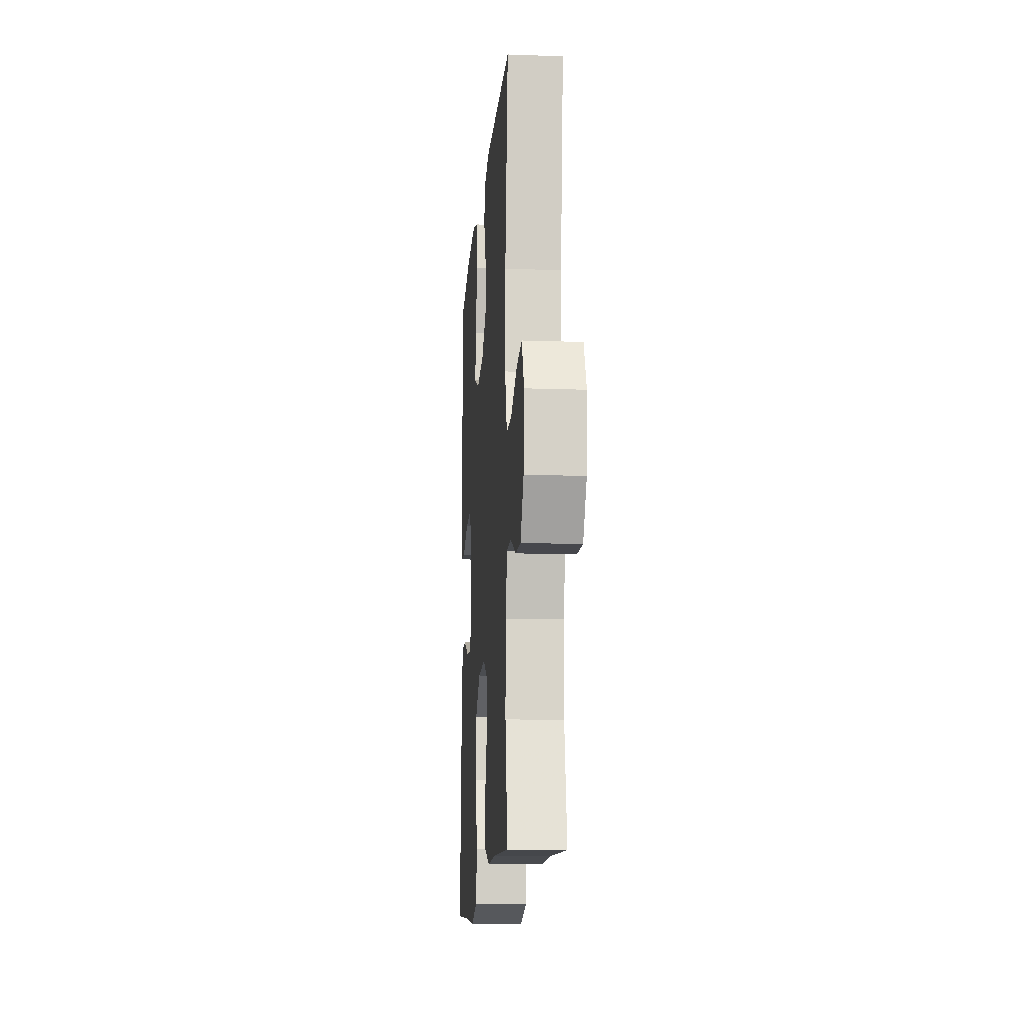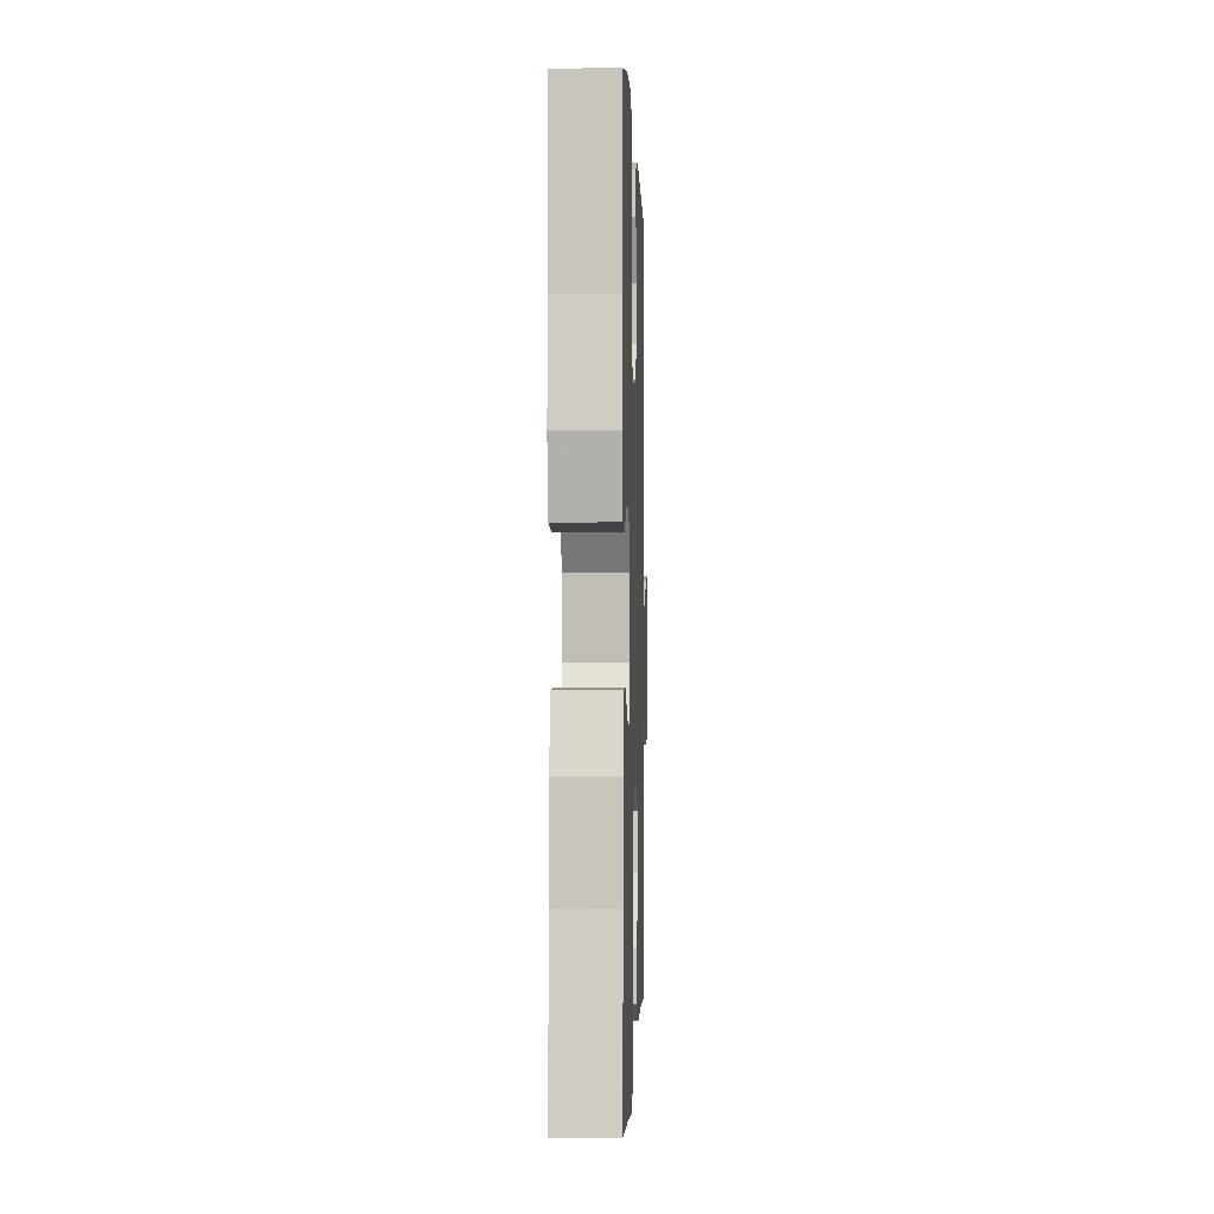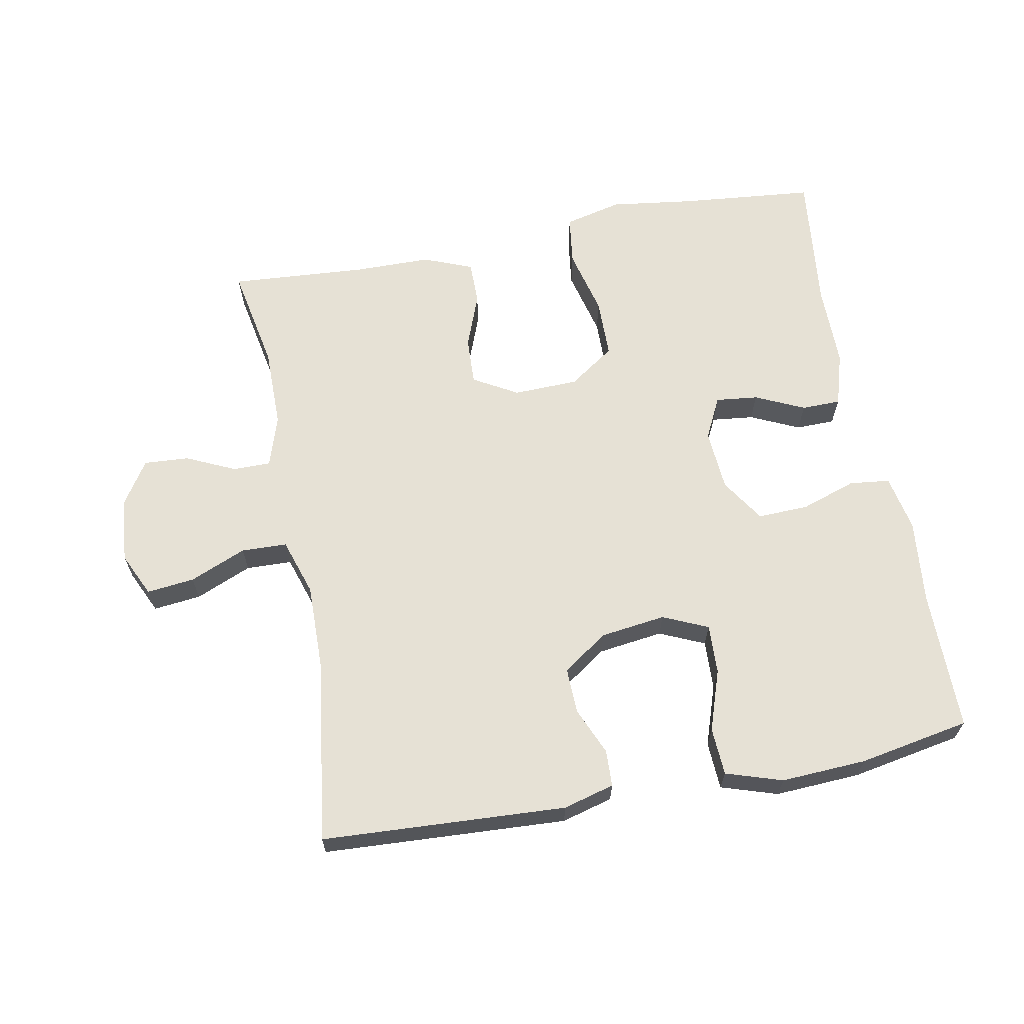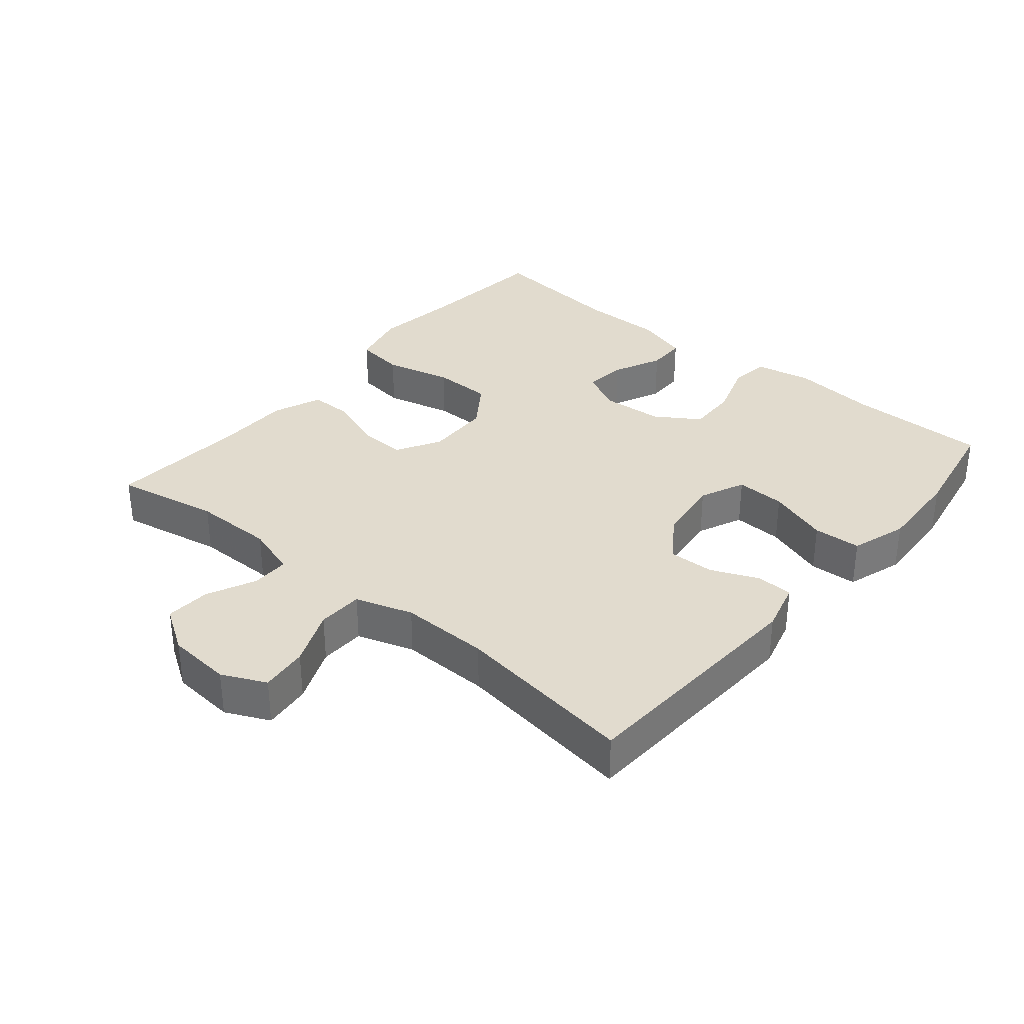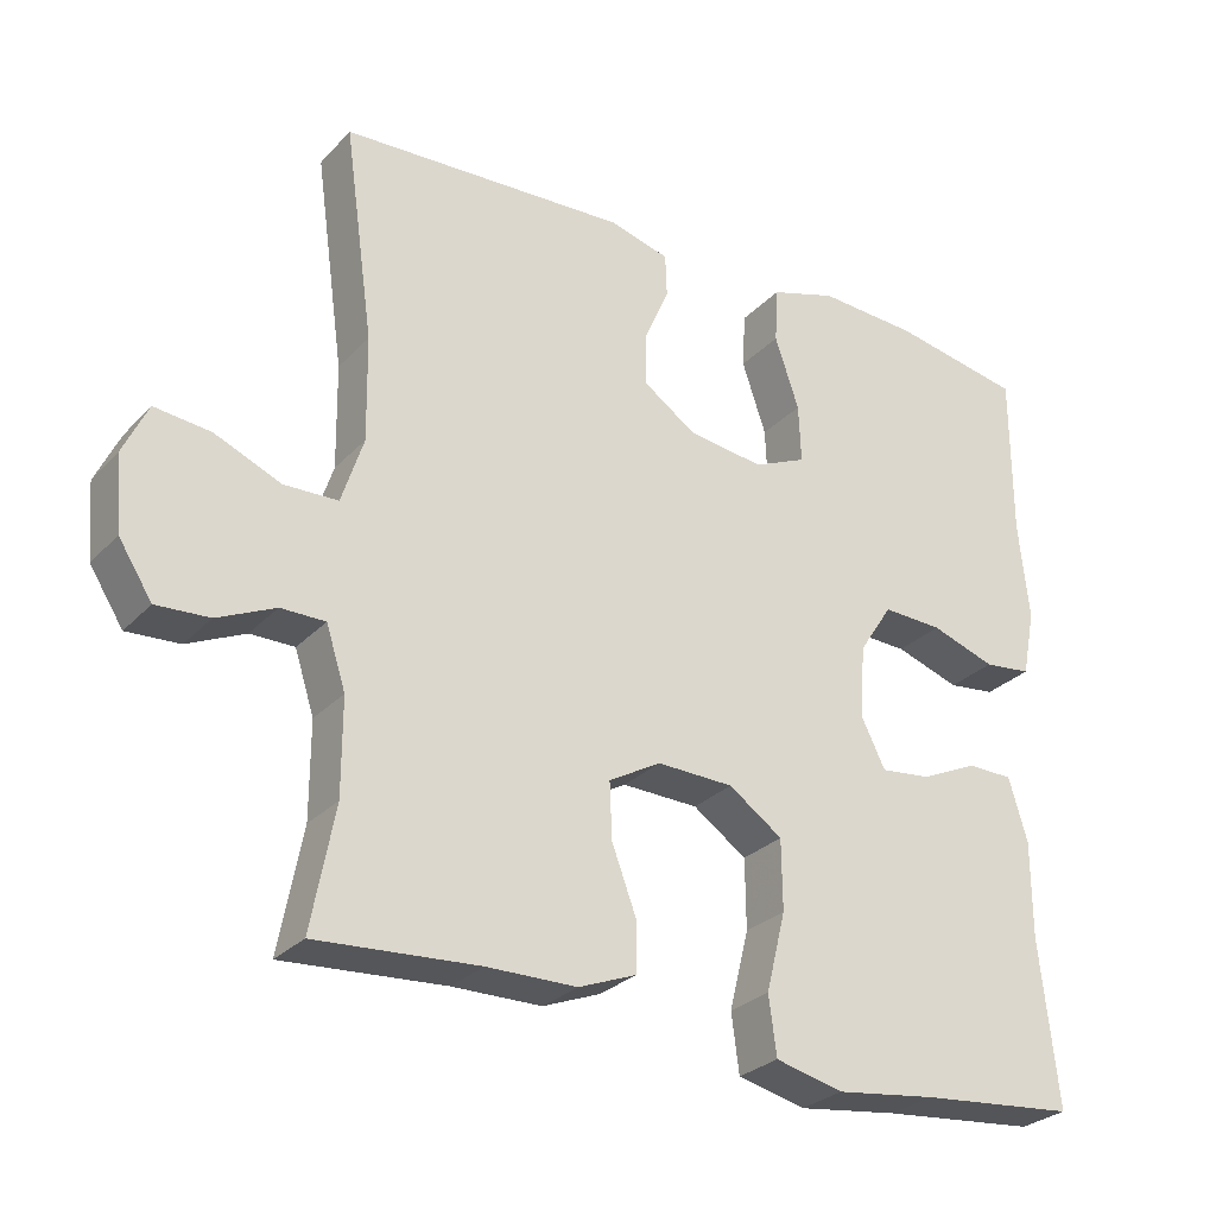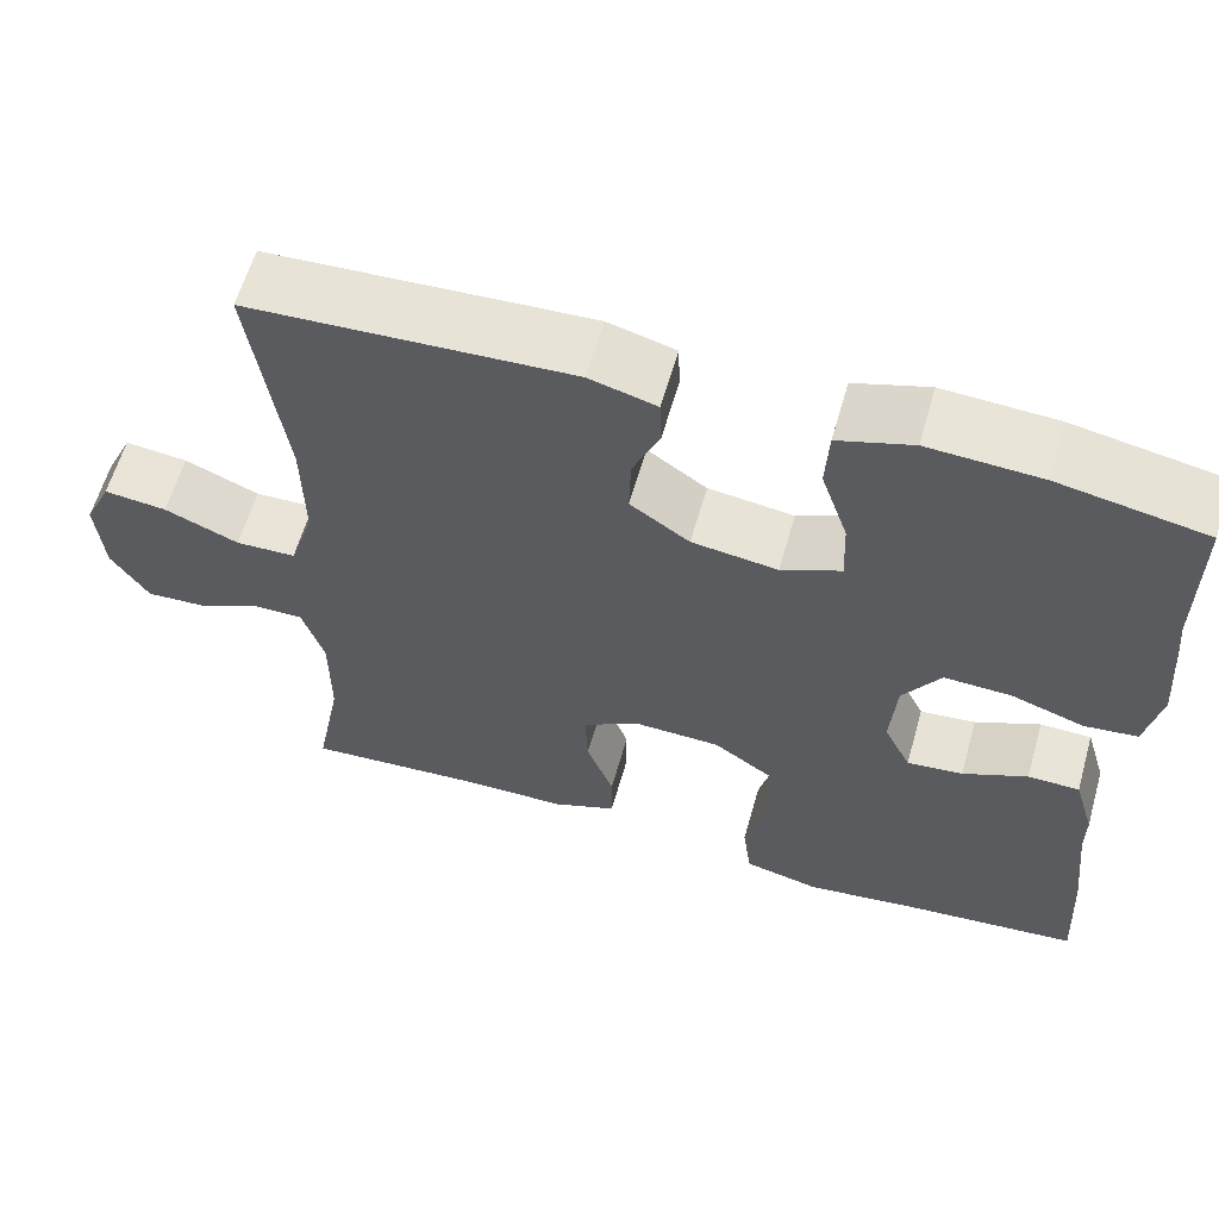
<metadata>
{"format":"obj","ext":"obj","renderer":"f3d","projection":"perspective","resolution":1024,"background":"white","views":[{"elev":-14.2,"azim":-94.4,"up":"+Z"},{"elev":-0.5,"azim":91.9,"up":"+Z"},{"elev":64.6,"azim":-10.6,"up":"+Y"},{"elev":33.8,"azim":-50.0,"up":"+Y"},{"elev":-28.1,"azim":-33.6,"up":"+Z"},{"elev":60.6,"azim":15.9,"up":"+Z"}]}
</metadata>
<code>
v -0.5 0.07 -0.5
v -0.47 0.07 -0.343
v -0.47 0.07 -0.221
v -0.495 0.07 -0.143
v -0.552 0.07 -0.143
v -0.626 0.07 -0.177
v -0.694 0.07 -0.181
v -0.737 0.07 -0.114
v -0.745 0.07 -0.017
v -0.714 0.07 0.049
v -0.642 0.07 0.041
v -0.557 0.07 0.005
v -0.488 0.07 0.007
v -0.46 0.07 0.093
v -0.462 0.07 0.227
v -0.5 0.07 0.5
v -0.131 0.07 0.519
v -0.054 0.07 0.498
v -0.052 0.07 0.443
v -0.083 0.07 0.371
v -0.085 0.07 0.302
v -0.017 0.07 0.255
v 0.081 0.07 0.242
v 0.149 0.07 0.272
v 0.146 0.07 0.347
v 0.115 0.07 0.439
v 0.119 0.07 0.511
v 0.204 0.07 0.538
v 0.333 0.07 0.531
v 0.5 0.07 0.5
v 0.5 0.07 0.288
v 0.513 0.07 0.16
v 0.496 0.07 0.075
v 0.435 0.07 0.068
v 0.352 0.07 0.096
v 0.275 0.07 0.099
v 0.232 0.07 0.033
v 0.225 0.07 -0.06
v 0.256 0.07 -0.123
v 0.32 0.07 -0.116
v 0.394 0.07 -0.082
v 0.453 0.07 -0.083
v 0.477 0.07 -0.164
v 0.477 0.07 -0.289
v 0.5 0.07 -0.5
v 0.299 0.07 -0.519
v 0.17 0.07 -0.536
v 0.083 0.07 -0.515
v 0.073 0.07 -0.44
v 0.098 0.07 -0.339
v 0.097 0.07 -0.249
v 0.028 0.07 -0.201
v -0.07 0.07 -0.198
v -0.137 0.07 -0.236
v -0.134 0.07 -0.308
v -0.103 0.07 -0.391
v -0.103 0.07 -0.456
v -0.177 0.07 -0.485
v -0.292 0.07 -0.486
v -0.5 0 -0.5
v -0.47 0 -0.343
v -0.47 0 -0.221
v -0.495 0 -0.143
v -0.552 0 -0.143
v -0.626 0 -0.177
v -0.694 0 -0.181
v -0.737 0 -0.114
v -0.745 0 -0.017
v -0.714 0 0.049
v -0.642 0 0.041
v -0.557 0 0.005
v -0.488 0 0.007
v -0.46 0 0.093
v -0.462 0 0.227
v -0.5 0 0.5
v -0.131 0 0.519
v -0.054 0 0.498
v -0.052 0 0.443
v -0.083 0 0.371
v -0.085 0 0.302
v -0.017 0 0.255
v 0.081 0 0.242
v 0.149 0 0.272
v 0.146 0 0.347
v 0.115 0 0.439
v 0.119 0 0.511
v 0.204 0 0.538
v 0.333 0 0.531
v 0.5 0 0.5
v 0.5 0 0.288
v 0.513 0 0.16
v 0.496 0 0.075
v 0.435 0 0.068
v 0.352 0 0.096
v 0.275 0 0.099
v 0.232 0 0.033
v 0.225 0 -0.06
v 0.256 0 -0.123
v 0.32 0 -0.116
v 0.394 0 -0.082
v 0.453 0 -0.083
v 0.477 0 -0.164
v 0.477 0 -0.289
v 0.5 0 -0.5
v 0.299 0 -0.519
v 0.17 0 -0.536
v 0.083 0 -0.515
v 0.073 0 -0.44
v 0.098 0 -0.339
v 0.097 0 -0.249
v 0.028 0 -0.201
v -0.07 0 -0.198
v -0.137 0 -0.236
v -0.134 0 -0.308
v -0.103 0 -0.391
v -0.103 0 -0.456
v -0.177 0 -0.485
v -0.292 0 -0.486
f 56 57 58 59
f 55 56 59 1
f 54 55 1 2
f 53 54 2 3
f 47 48 49 50
f 46 47 50 51
f 44 45 46 51
f 43 44 51 52
f 40 41 42 43
f 39 40 43 52
f 32 33 34 35
f 31 32 35 36
f 30 31 36
f 29 30 36 37
f 25 26 27 28
f 24 25 28 29
f 17 18 19 20
f 15 16 17 20
f 14 15 20 21
f 13 14 21 22
f 9 10 11 12
f 9 12 13
f 8 9 13
f 5 6 7 8
f 4 5 8 13
f 53 3 4 13
f 38 39 52 53
f 37 38 53 13
f 24 29 37
f 23 24 37
f 13 22 23 37
f 118 117 116 115
f 60 118 115 114
f 61 60 114 113
f 62 61 113 112
f 109 108 107 106
f 110 109 106 105
f 110 105 104 103
f 111 110 103 102
f 102 101 100 99
f 111 102 99 98
f 94 93 92 91
f 95 94 91 90
f 95 90 89
f 96 95 89 88
f 87 86 85 84
f 88 87 84 83
f 79 78 77 76
f 79 76 75 74
f 80 79 74 73
f 81 80 73 72
f 71 70 69 68
f 72 71 68
f 72 68 67
f 67 66 65 64
f 72 67 64 63
f 72 63 62 112
f 112 111 98 97
f 72 112 97 96
f 96 88 83
f 96 83 82
f 96 82 81 72
f 1 60 61 2
f 2 61 62 3
f 3 62 63 4
f 4 63 64 5
f 5 64 65 6
f 6 65 66 7
f 7 66 67 8
f 8 67 68 9
f 9 68 69 10
f 10 69 70 11
f 11 70 71 12
f 12 71 72 13
f 13 72 73 14
f 14 73 74 15
f 15 74 75 16
f 16 75 76 17
f 17 76 77 18
f 18 77 78 19
f 19 78 79 20
f 20 79 80 21
f 21 80 81 22
f 22 81 82 23
f 23 82 83 24
f 24 83 84 25
f 25 84 85 26
f 26 85 86 27
f 27 86 87 28
f 28 87 88 29
f 29 88 89 30
f 30 89 90 31
f 31 90 91 32
f 32 91 92 33
f 33 92 93 34
f 34 93 94 35
f 35 94 95 36
f 36 95 96 37
f 37 96 97 38
f 38 97 98 39
f 39 98 99 40
f 40 99 100 41
f 41 100 101 42
f 42 101 102 43
f 43 102 103 44
f 44 103 104 45
f 45 104 105 46
f 46 105 106 47
f 47 106 107 48
f 48 107 108 49
f 49 108 109 50
f 50 109 110 51
f 51 110 111 52
f 52 111 112 53
f 53 112 113 54
f 54 113 114 55
f 55 114 115 56
f 56 115 116 57
f 57 116 117 58
f 58 117 118 59
f 59 118 60 1

</code>
